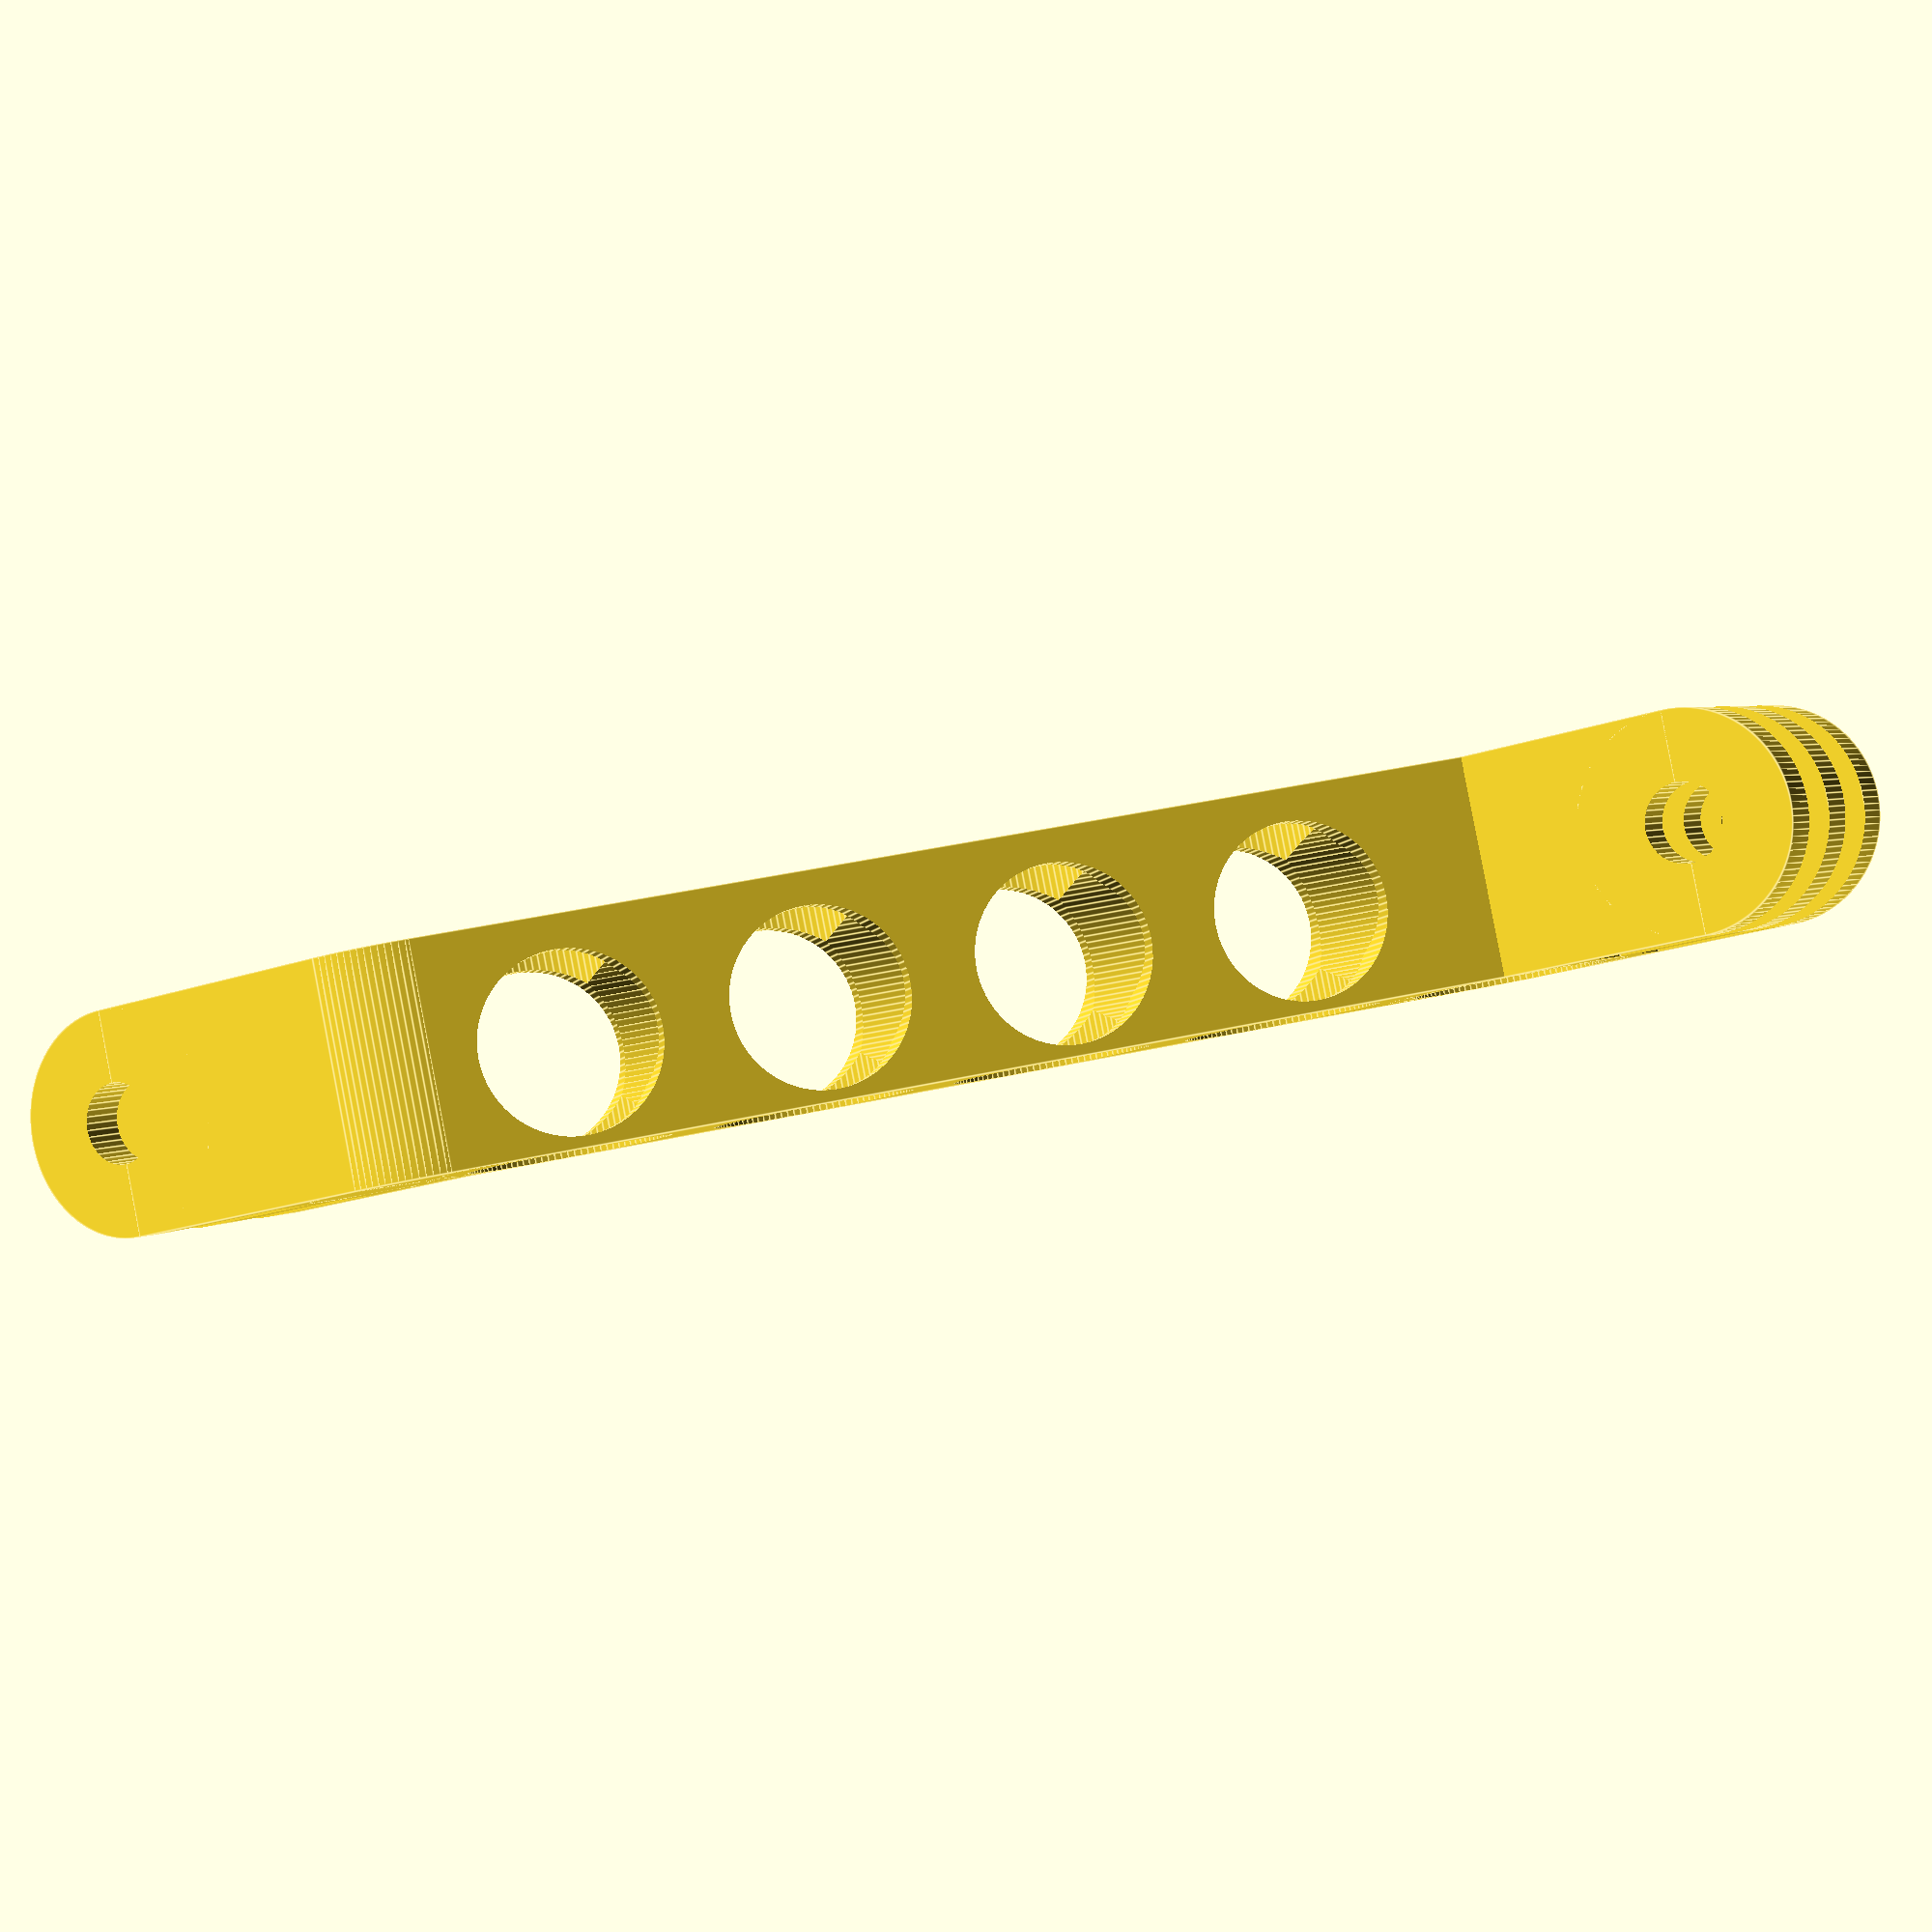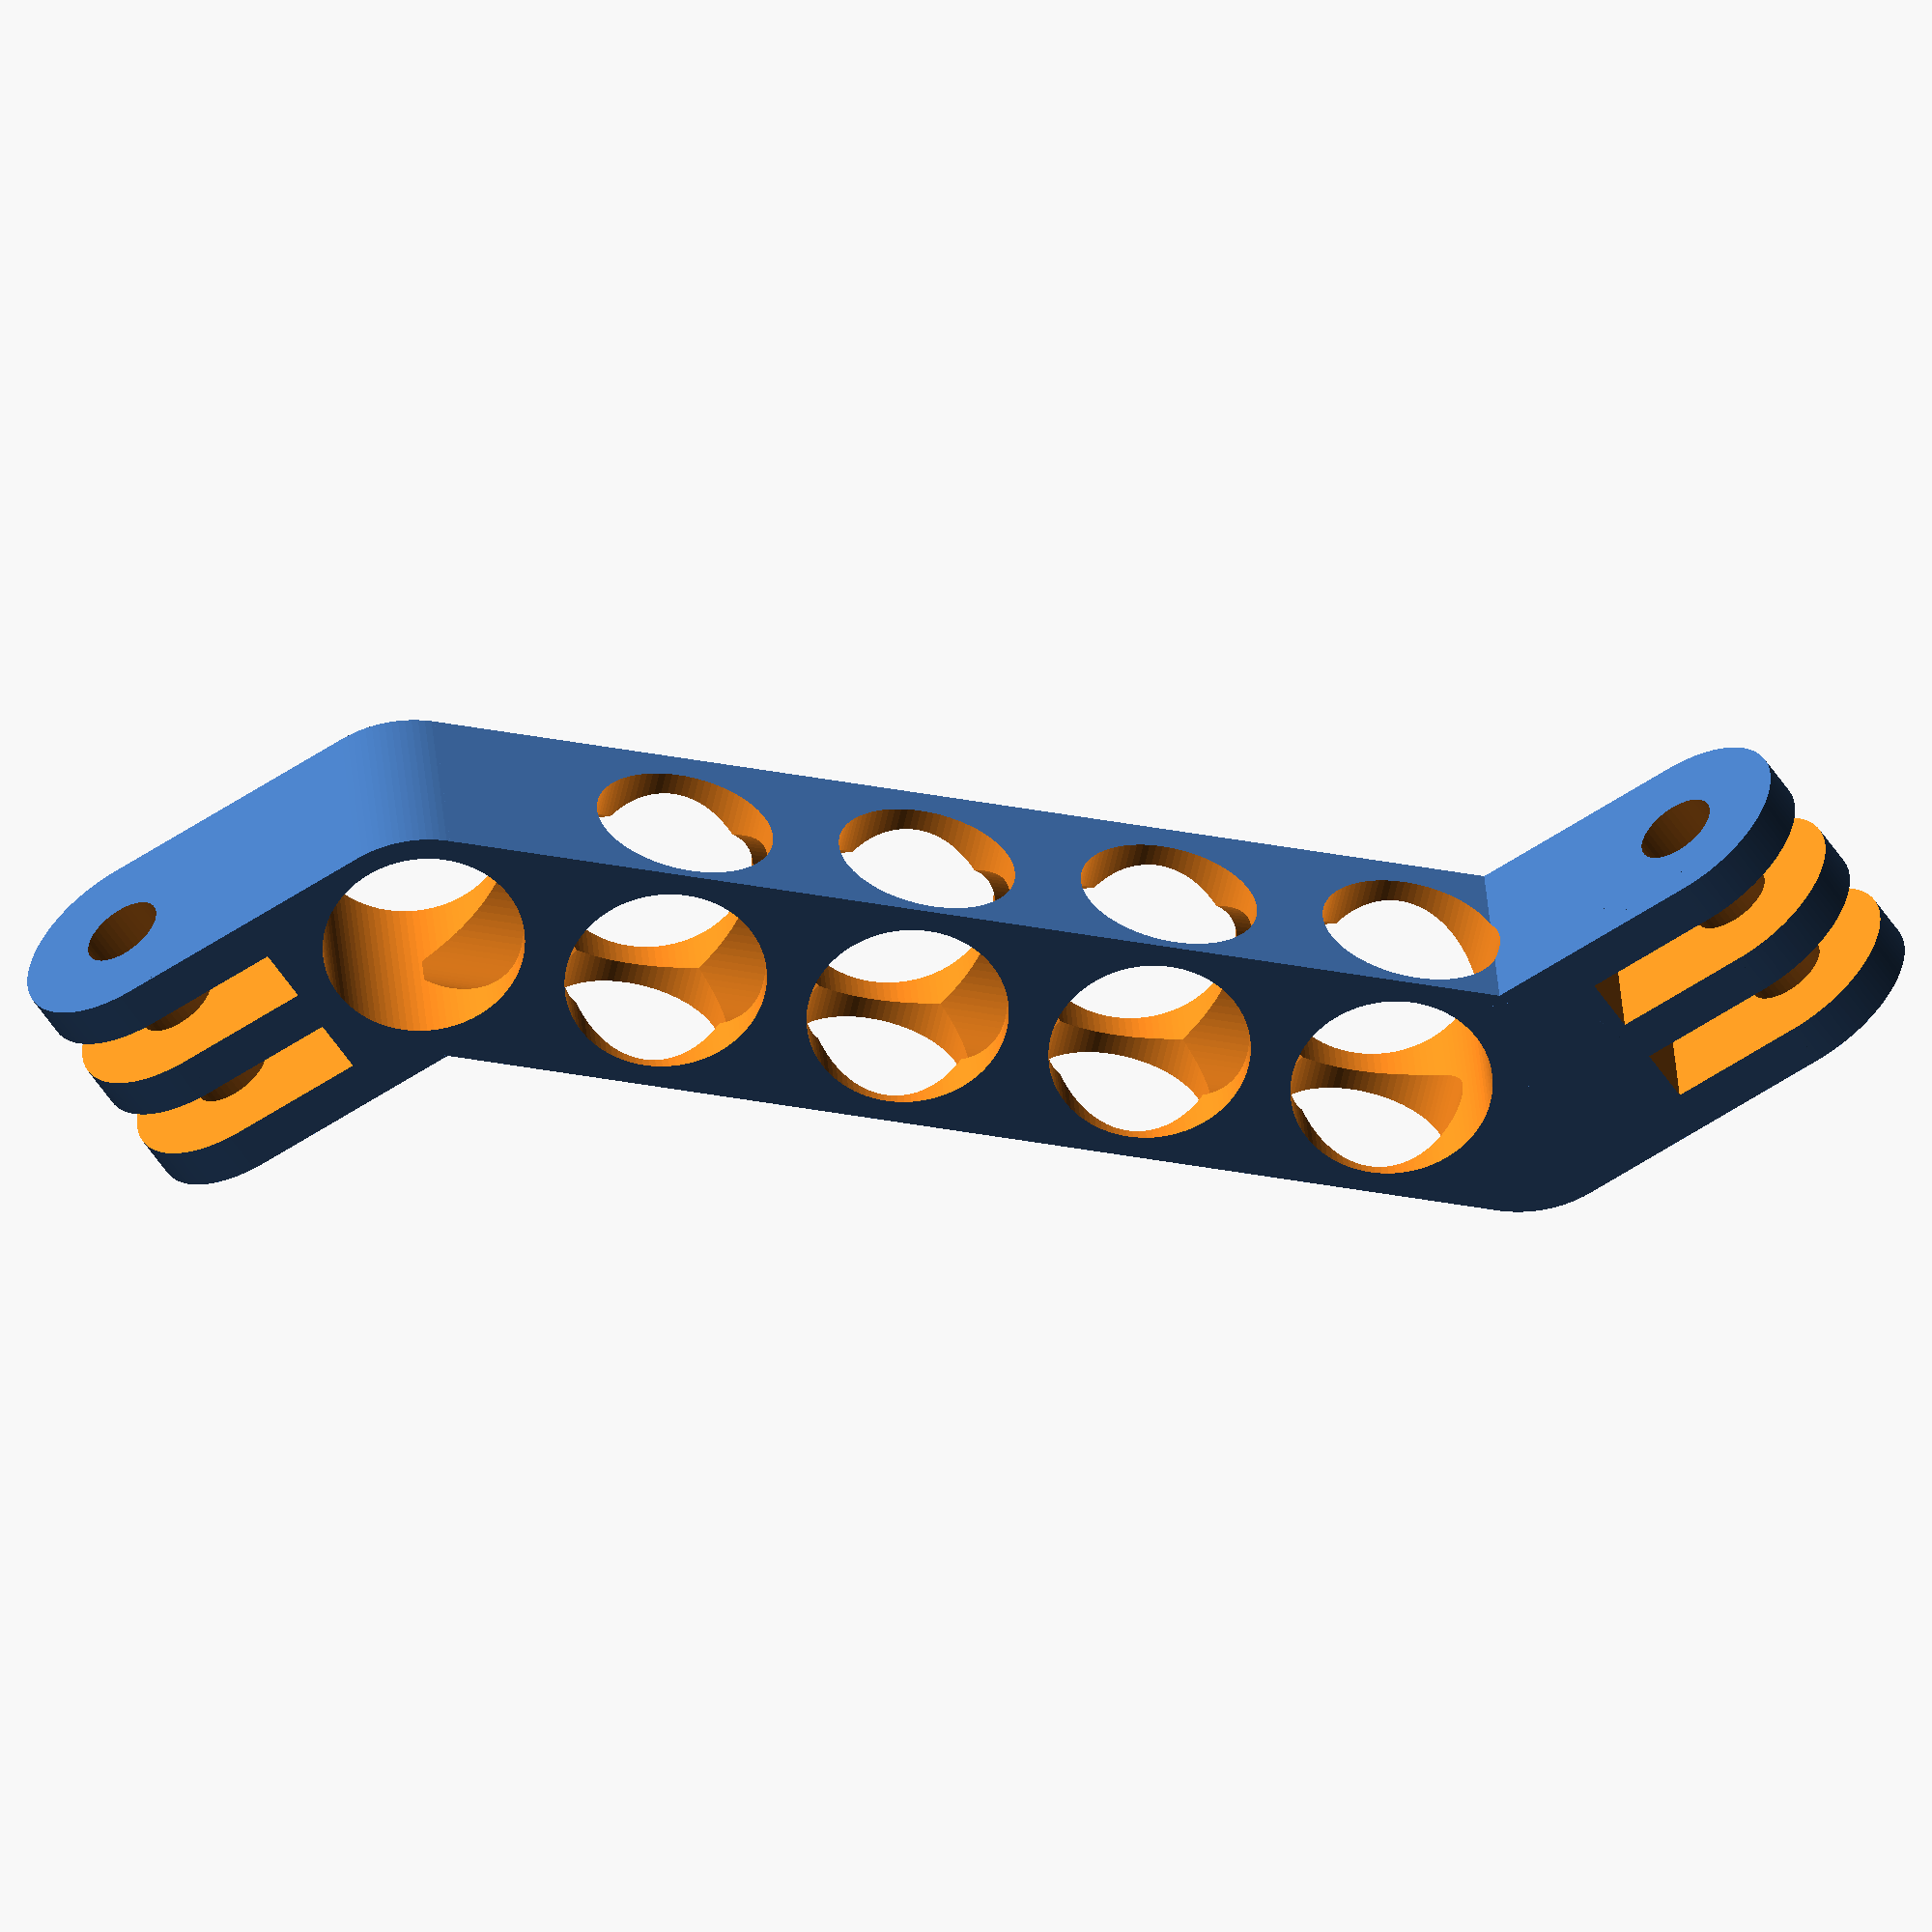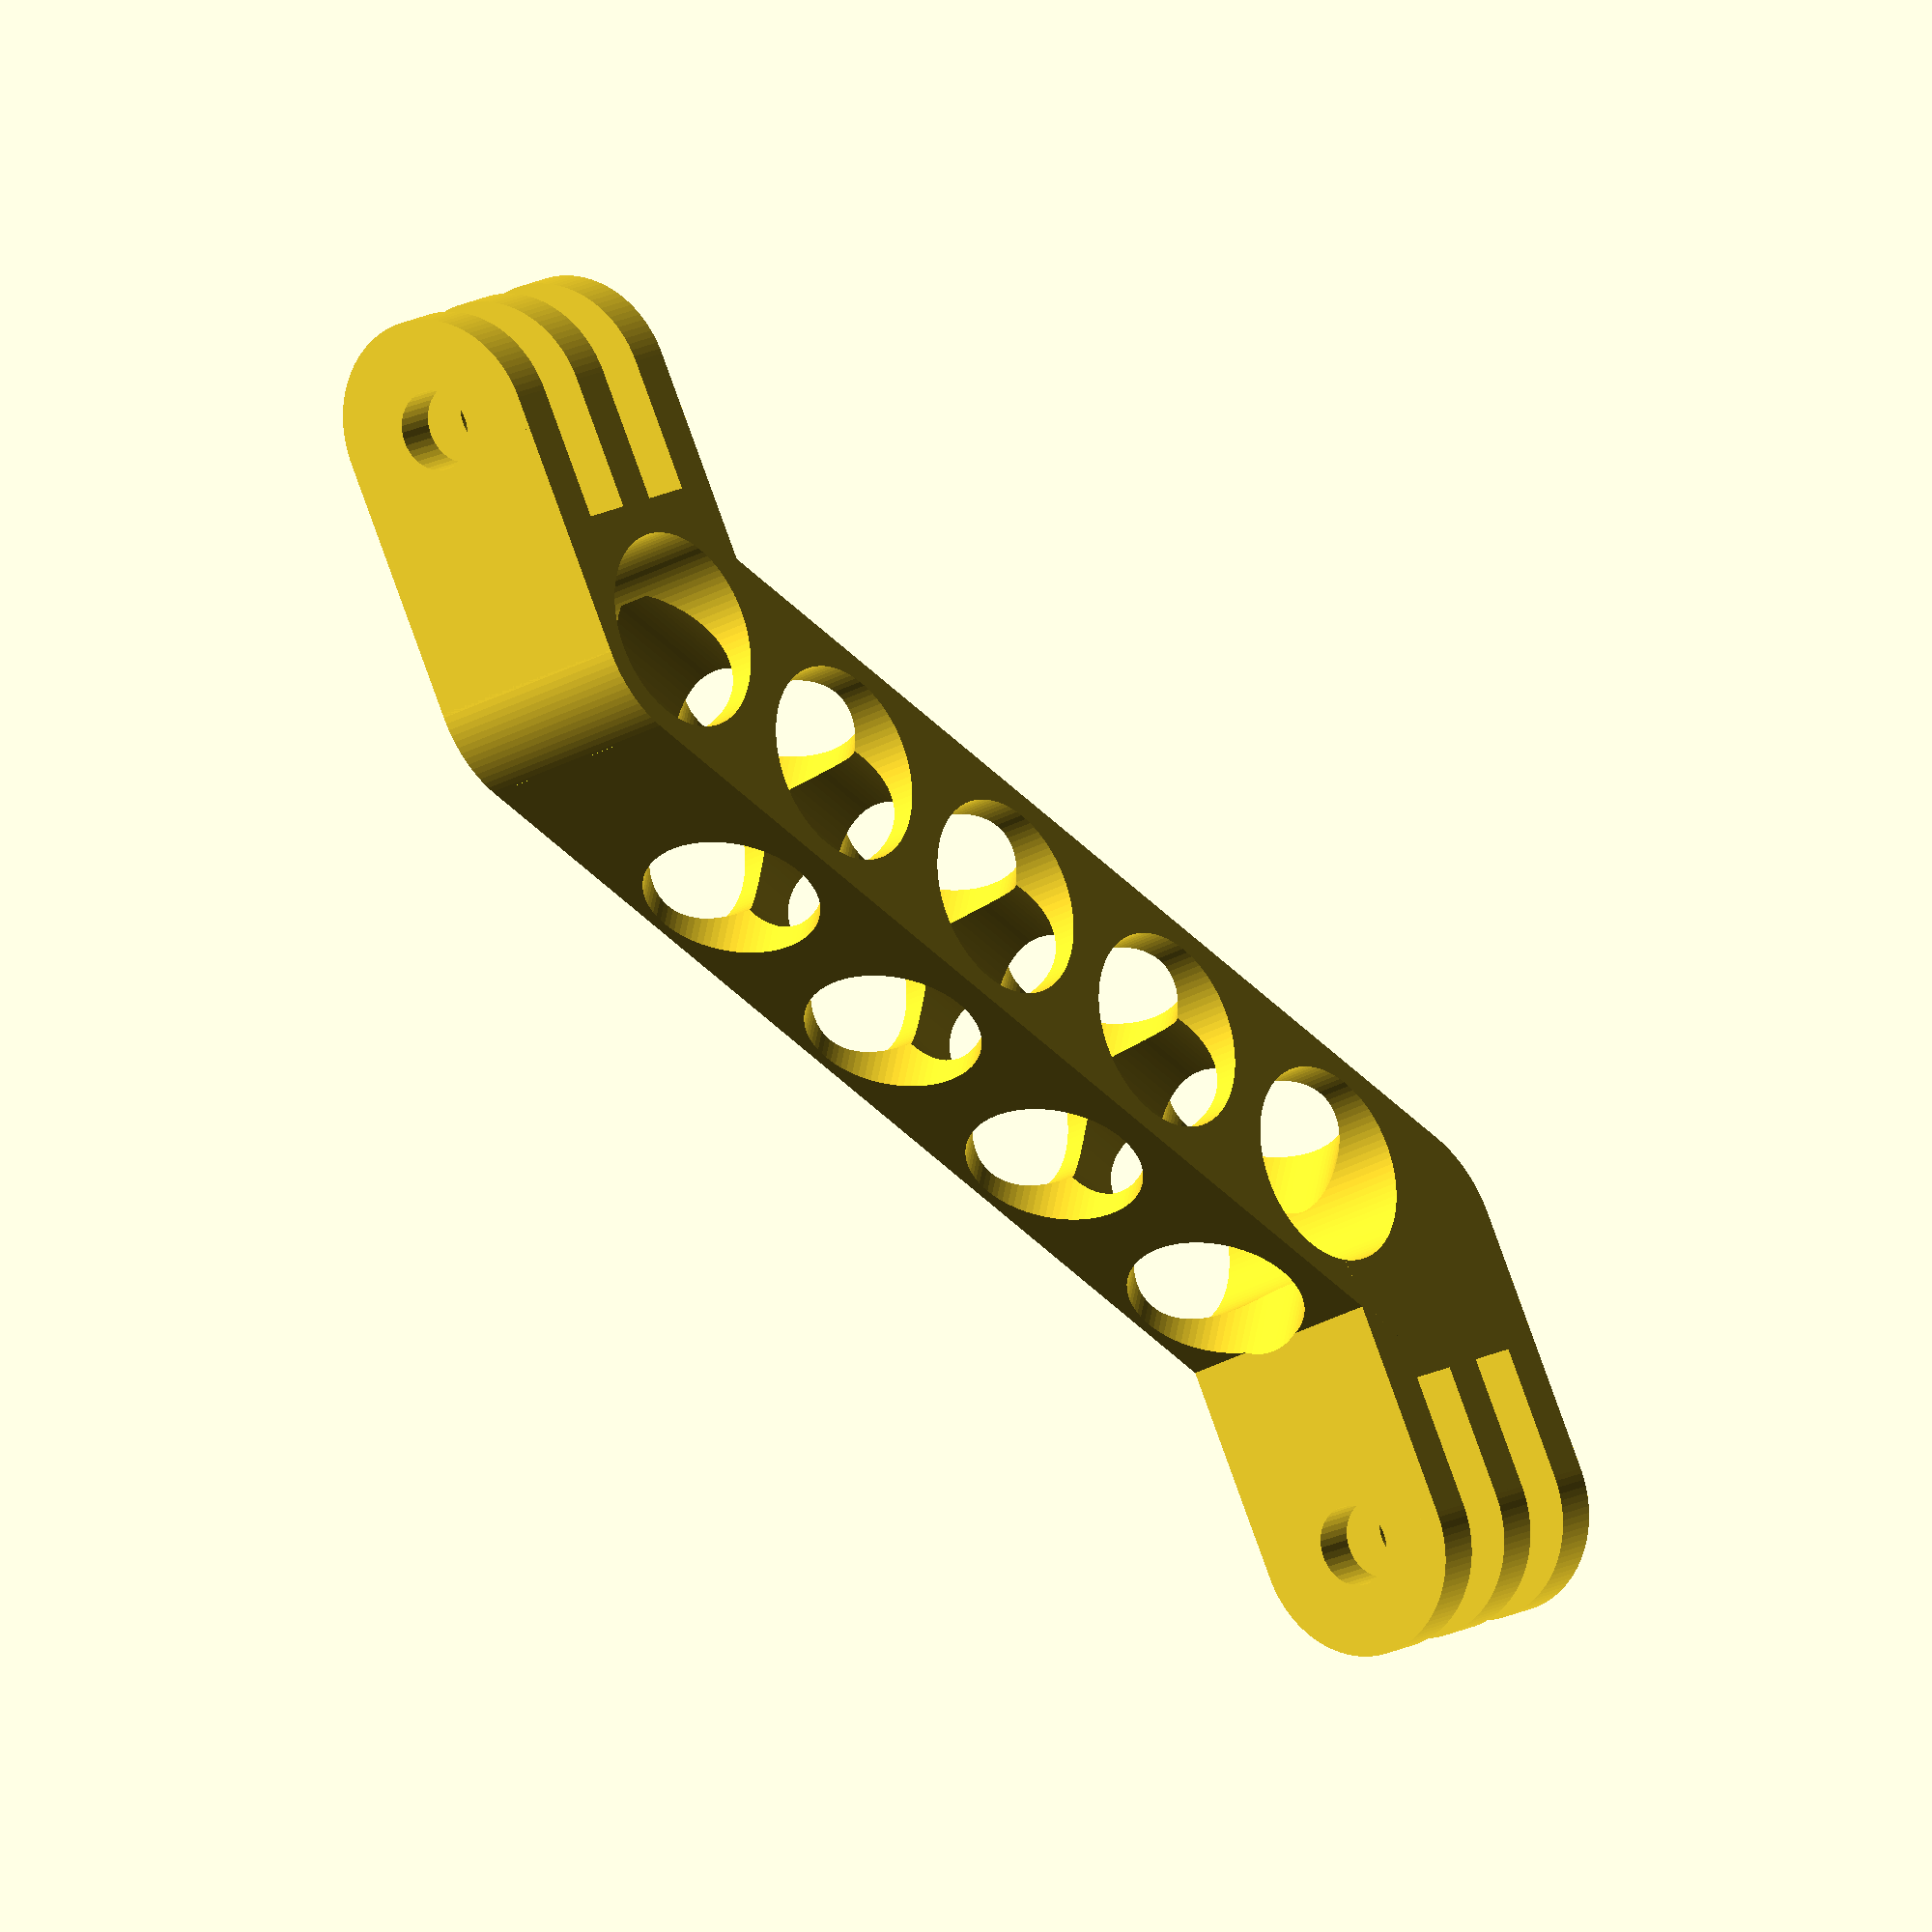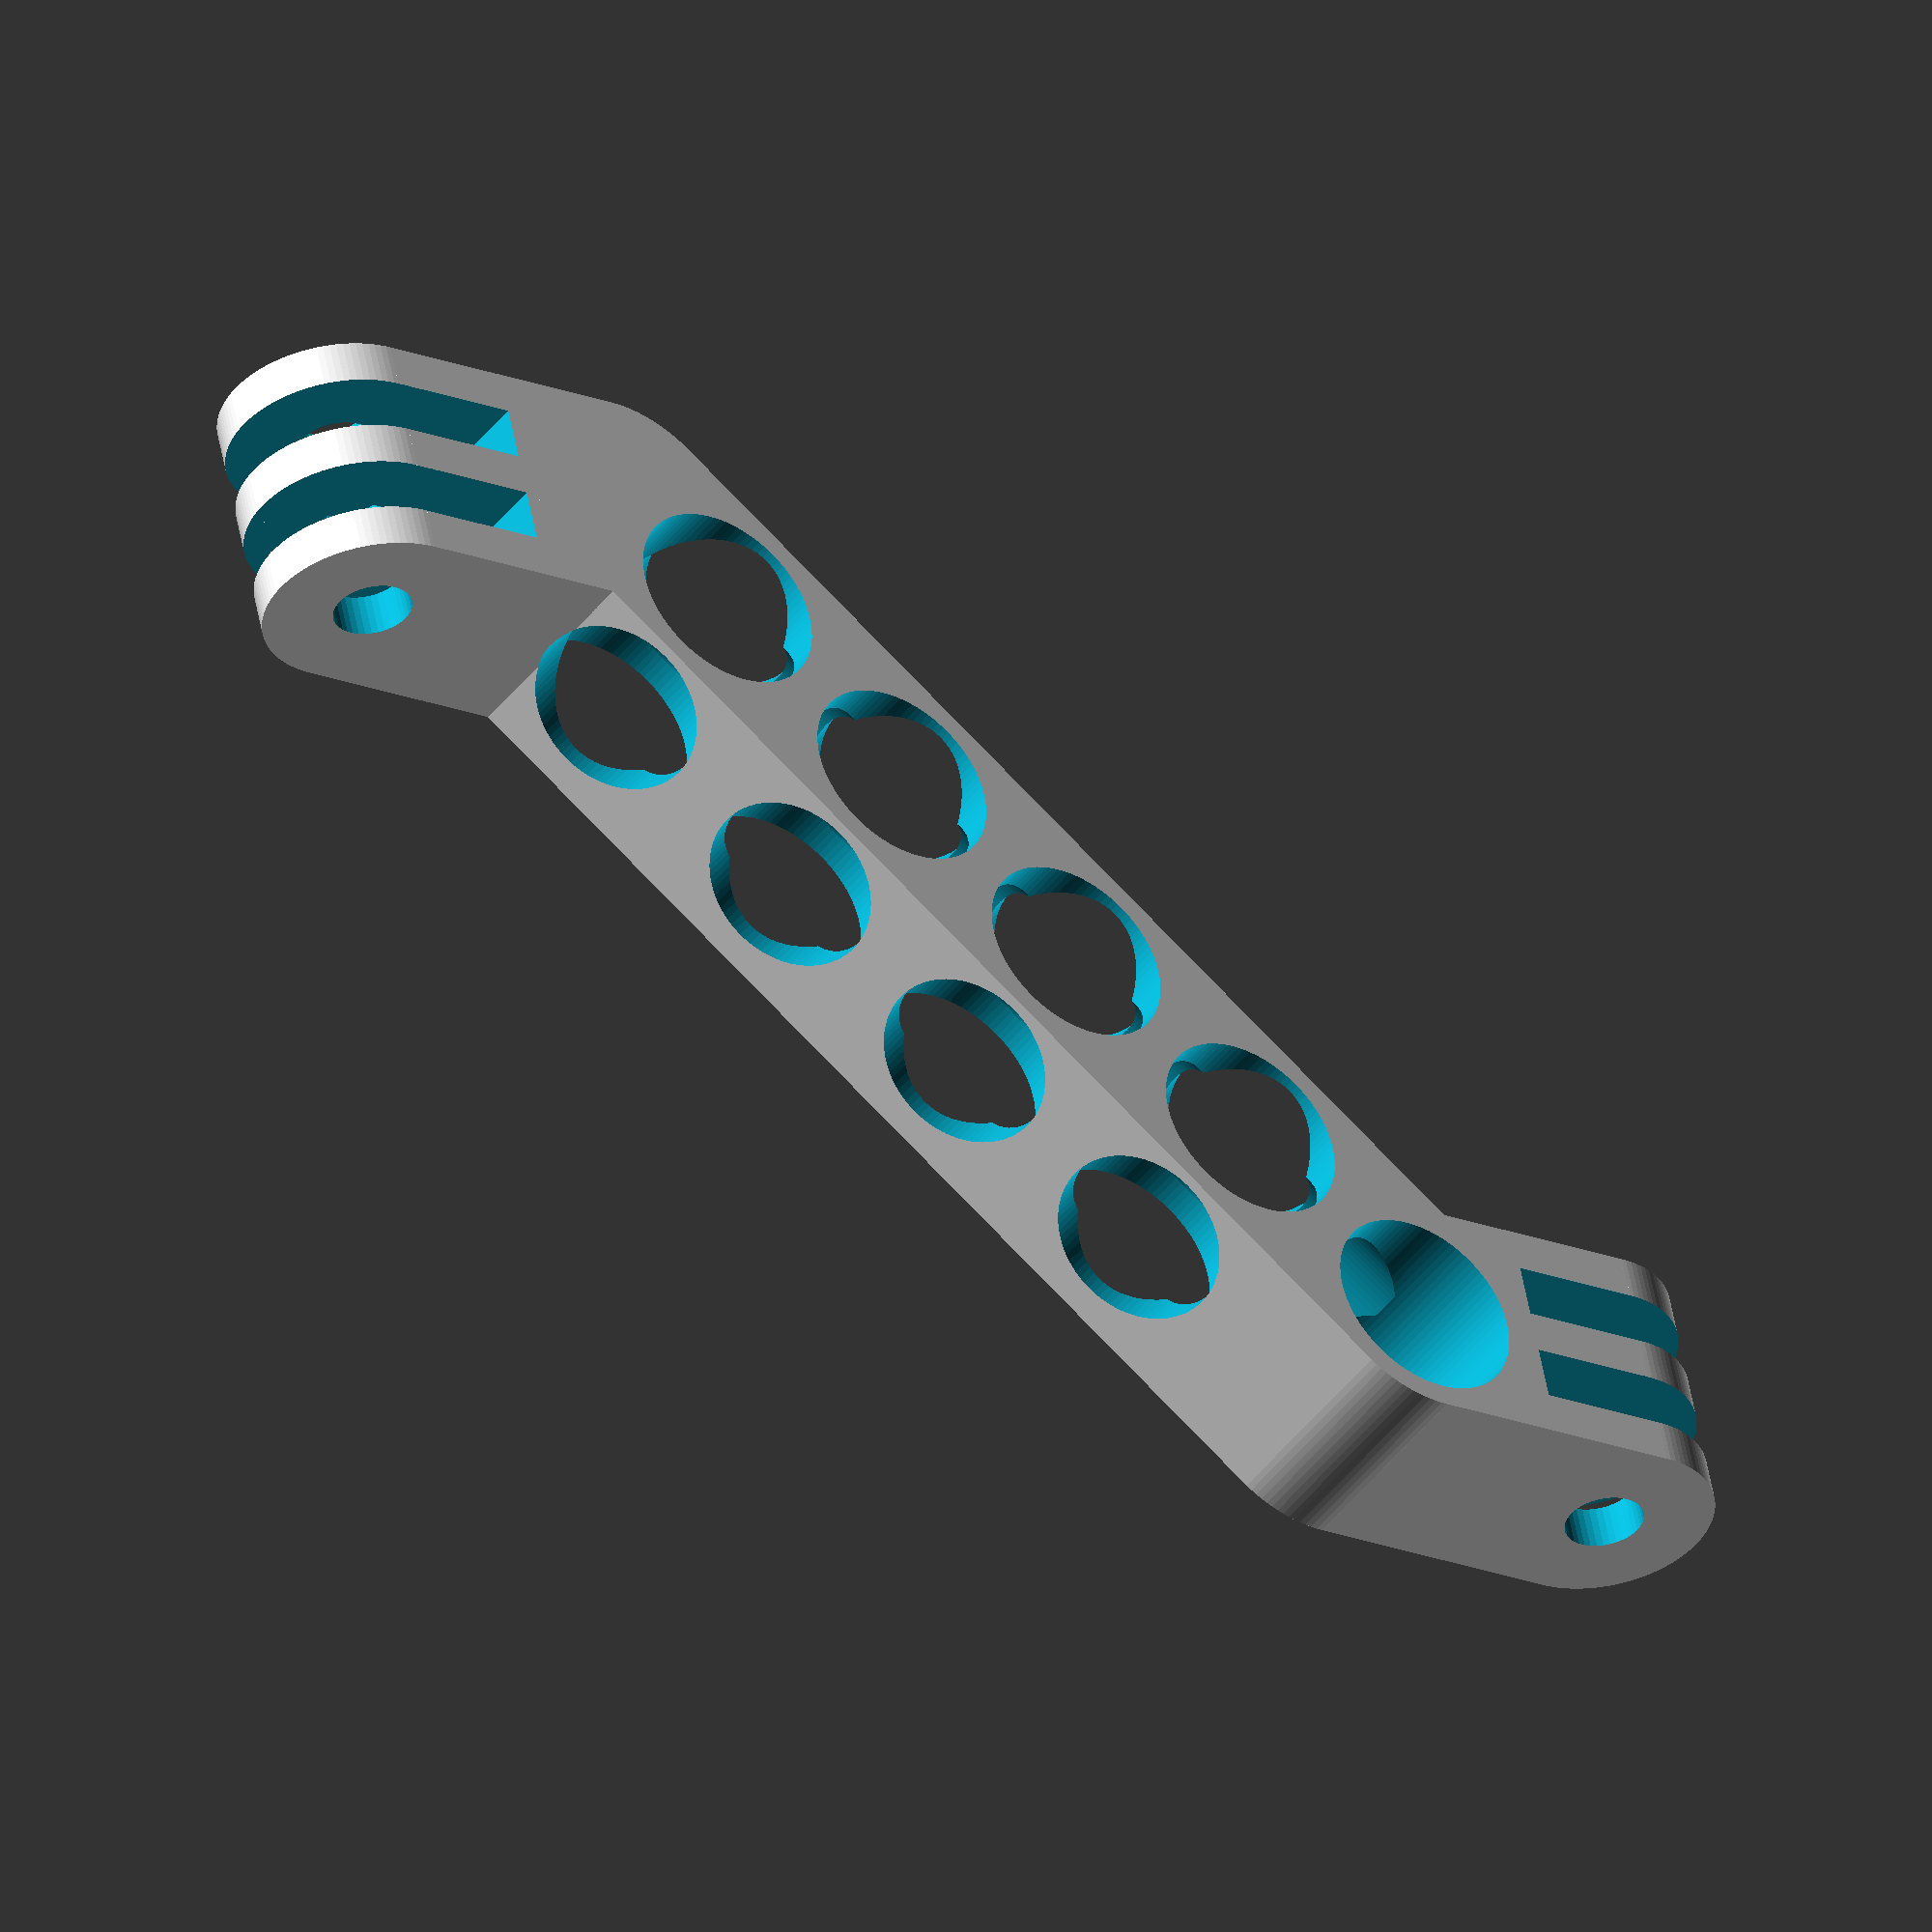
<openscad>

$fa=1;
$fs=0.3;

length=50;

angle=45;

pHeight=11;
pWidth=10;

pRatio=pHeight/pWidth ;

gap=2.5;

module  hole (d,h) {
  cylinder (d=d,h=h) ;
}

module M3hole (h) {
  hole (3.6,h);
}

module connector () {
  difference () {
    union () {
      //roundedEnd
      translate ([0,0,pWidth/2]) {
        rotate ([-90,0,0]) {
          cylinder (d=pWidth, h=pHeight) ;
        }
      }
      //connection
      cube ([pWidth+2,pHeight,pWidth]) ;
      //connection round
      translate ([pWidth+2,pHeight/2,0]){
        cylinder (d=pHeight,h=pWidth);
      }
    }
    union () {
      //screwhole
      translate ([0,-1,pWidth/2]) {
        rotate ([-90,0,0]){
          M3hole (pHeight+2);
        }
      }
      //connectorSlits
      for ( i = [0:2+gap:5] ) {
        translate ([-pWidth/2,2+i,-1]){
          cube ([pWidth+1,gap,pWidth+2]);
        }
      }
    }
  }
}

module connector180 () {
  translate ([pWidth+7,0,pWidth]){
    rotate ([0,180,0]){
      connector();
    }
  }
}

module arm () {
  union () {
    translate ([0,-pHeight/2,0]) {
      cube ([length, pHeight, pWidth]);
    }
  }
}


module platform () {
}

difference () {
  union () {
    connector () ;
    translate ([pWidth+2,pHeight/2,]) {
      rotate ([0,0,angle]) {
        arm() ;
      }
      translate ([cos(angle)*length-pWidth/2,sin(angle)*length-pHeight/2,0 ]) {
        connector180() ;   
      }
    }
  }
  //holes
  union () {
    // arm cavity
    translate ([pWidth+2,pHeight/2,]) {
      rotate ([0,0,angle]) {
        translate ([pWidth/8,0,pWidth/2]) {
          rotate ([0,90,0]){
            scale ([1,pRatio,1]) {
              cylinder (d=pWidth-2, h=length-pWidth );
            }
          }
        }
      }
    }
    for ( i = [0:pHeight:length] ) {
      translate ([12,pHeight/2,-1]){
        rotate ([0,0,angle]) {
          translate ([i,0,0]) {
            //horizontal arm-holes
            cylinder (d=pHeight-2,h=pWidth+2);
            if ( i > 0 || i > length-pWidth  ) {
              translate ([0,0,pHeight/2]) {
                rotate ([90,0,0]) {
                  //"vertical arm-holes
                  cylinder (d=pWidth-2,h=pWidth *2,center=true);
                }
              }
            }
          }
        }
      }
    }
  }
}

</openscad>
<views>
elev=272.9 azim=30.9 roll=169.1 proj=p view=edges
elev=147.9 azim=32.8 roll=3.9 proj=o view=solid
elev=26.0 azim=59.4 roll=312.2 proj=o view=wireframe
elev=222.2 azim=192.6 roll=33.7 proj=o view=solid
</views>
